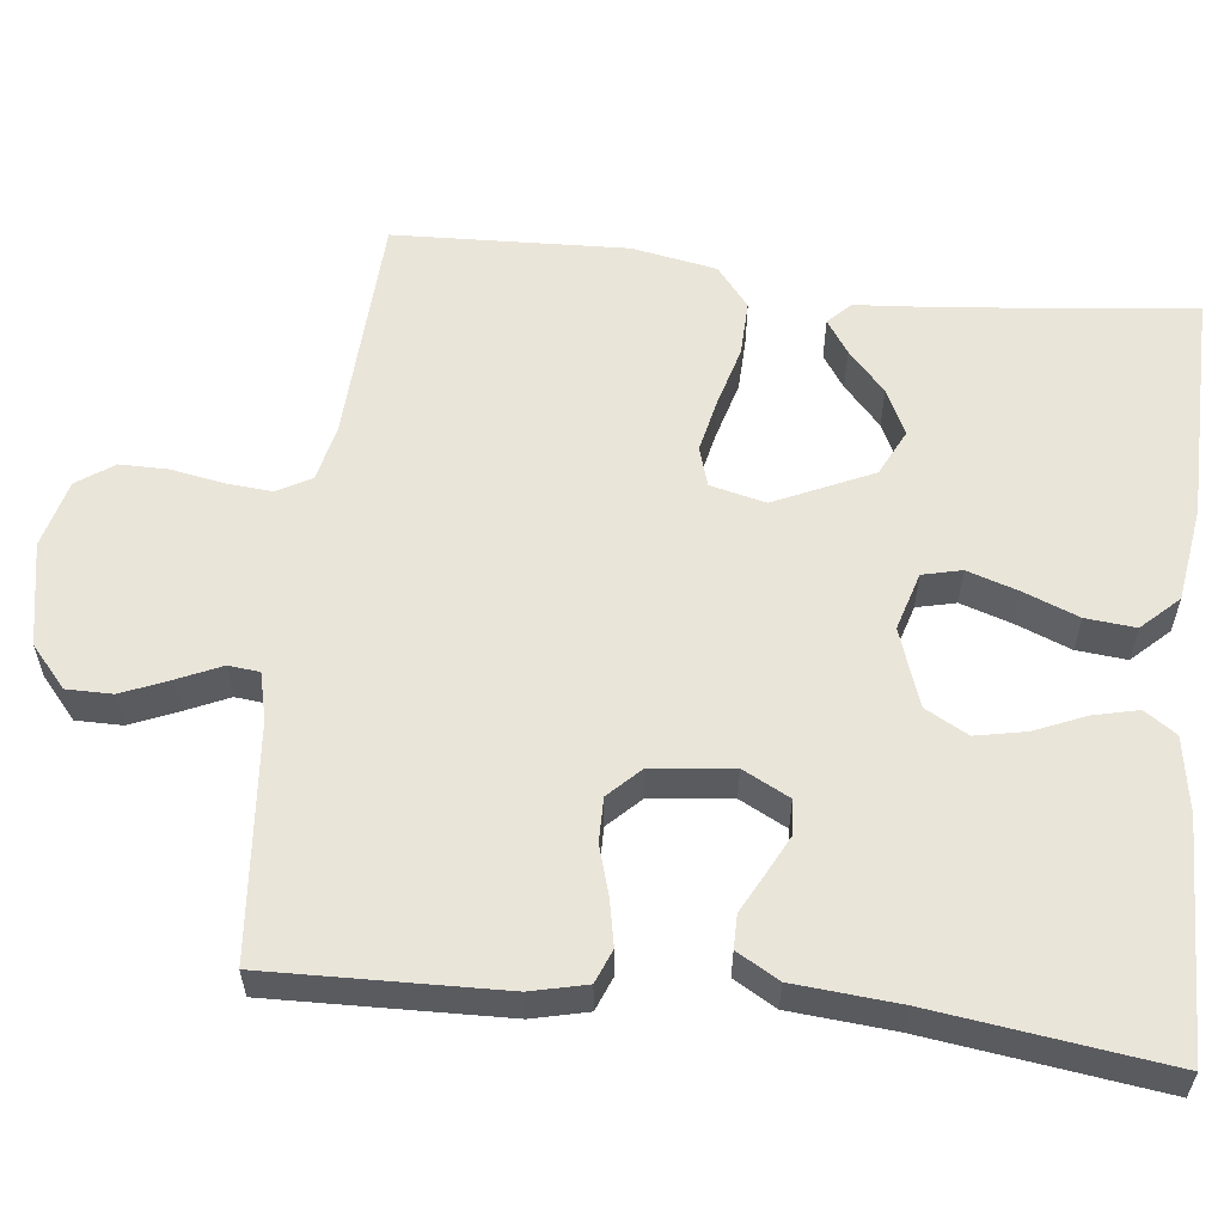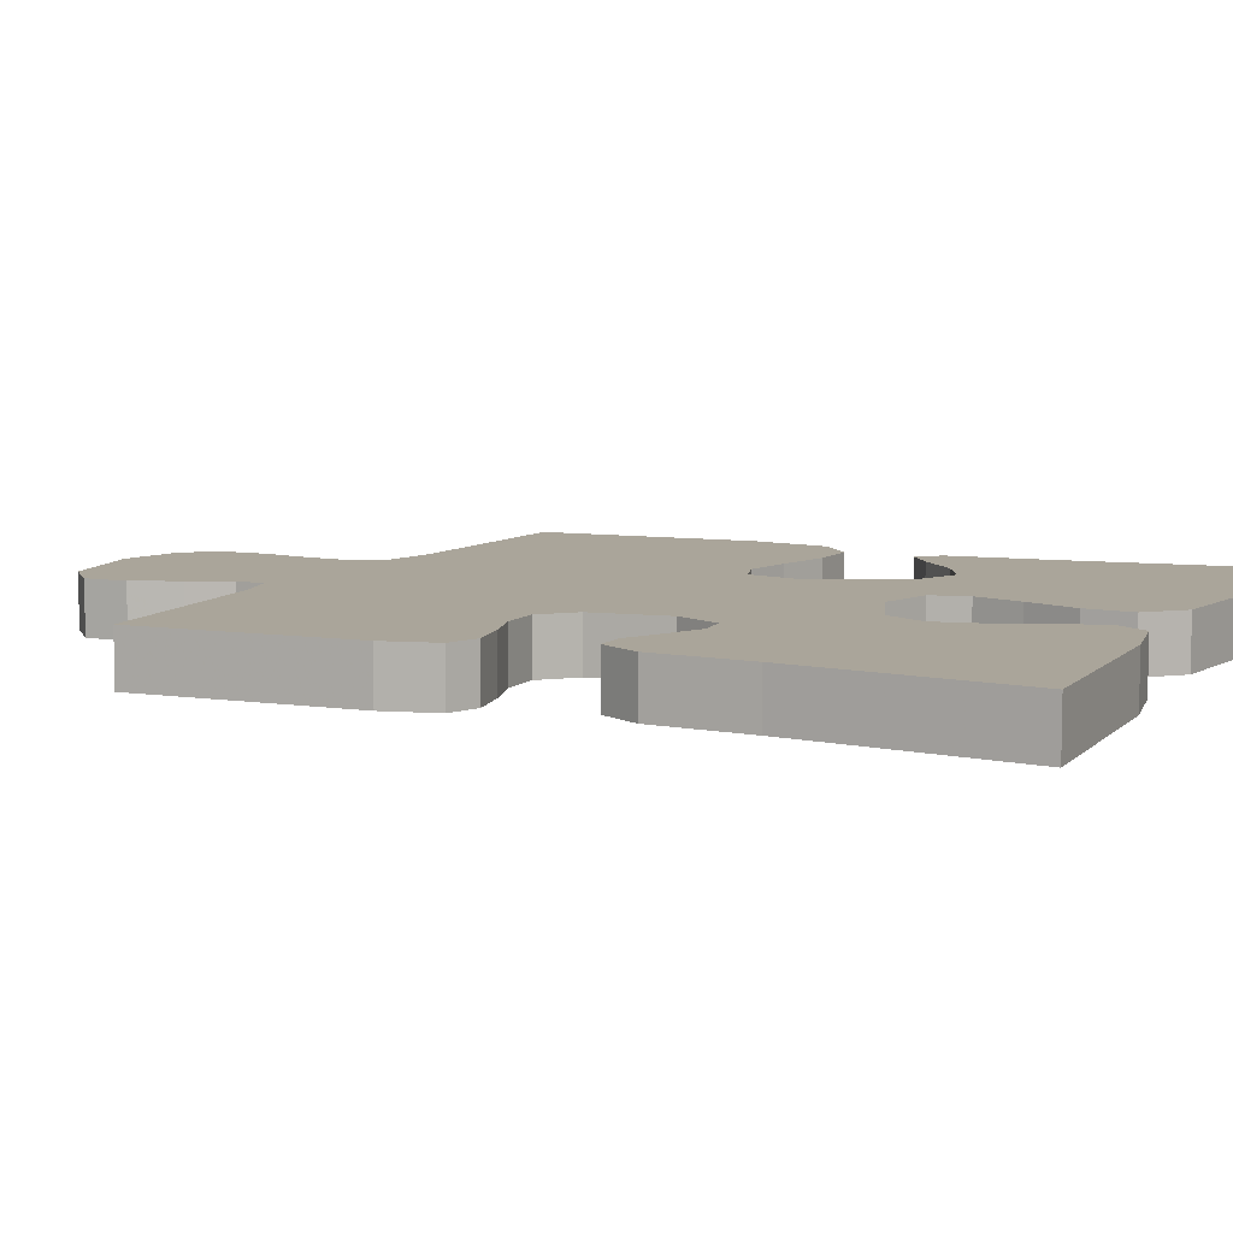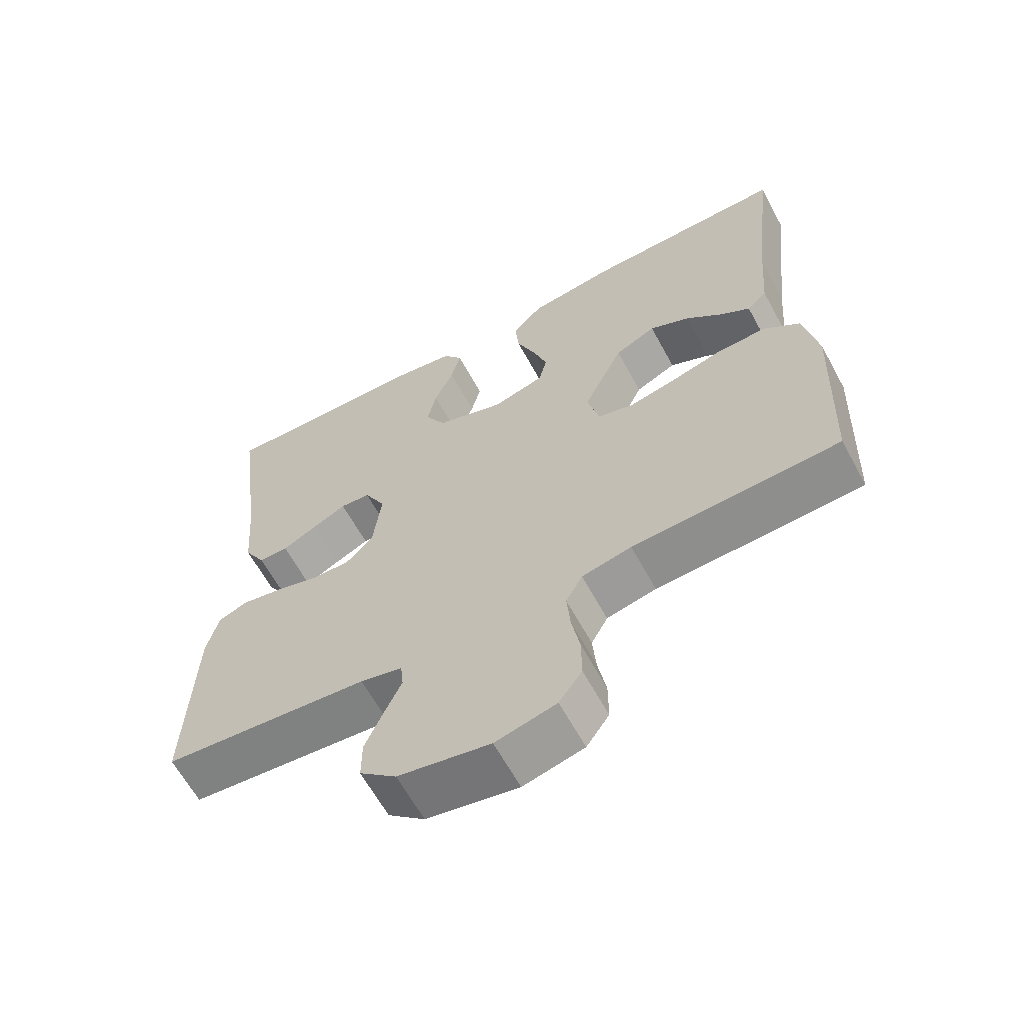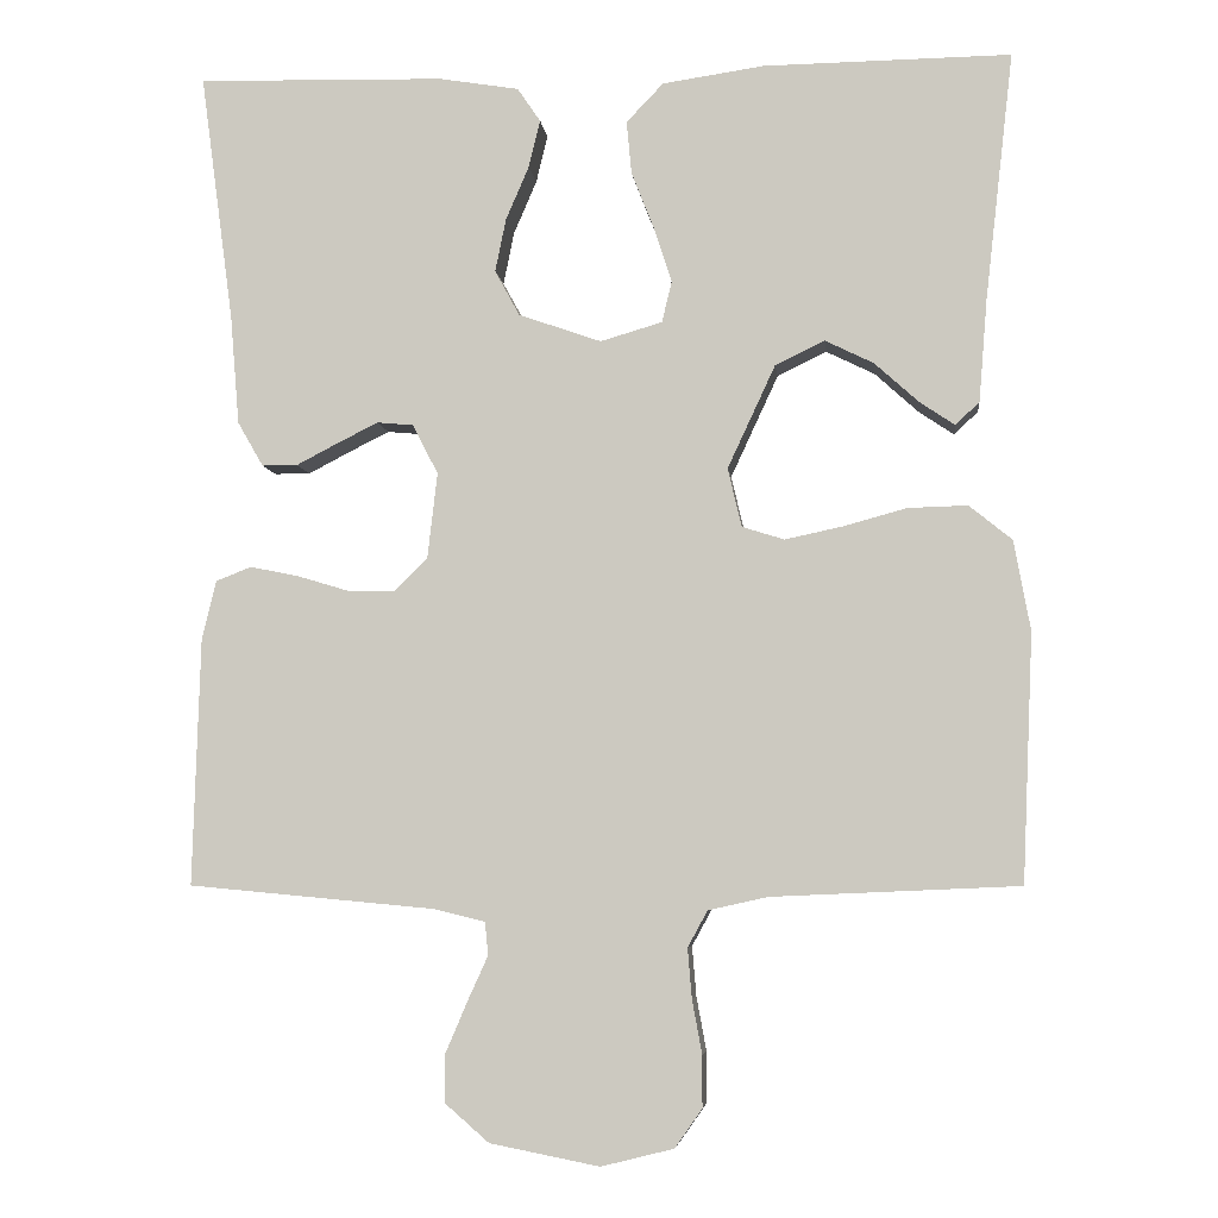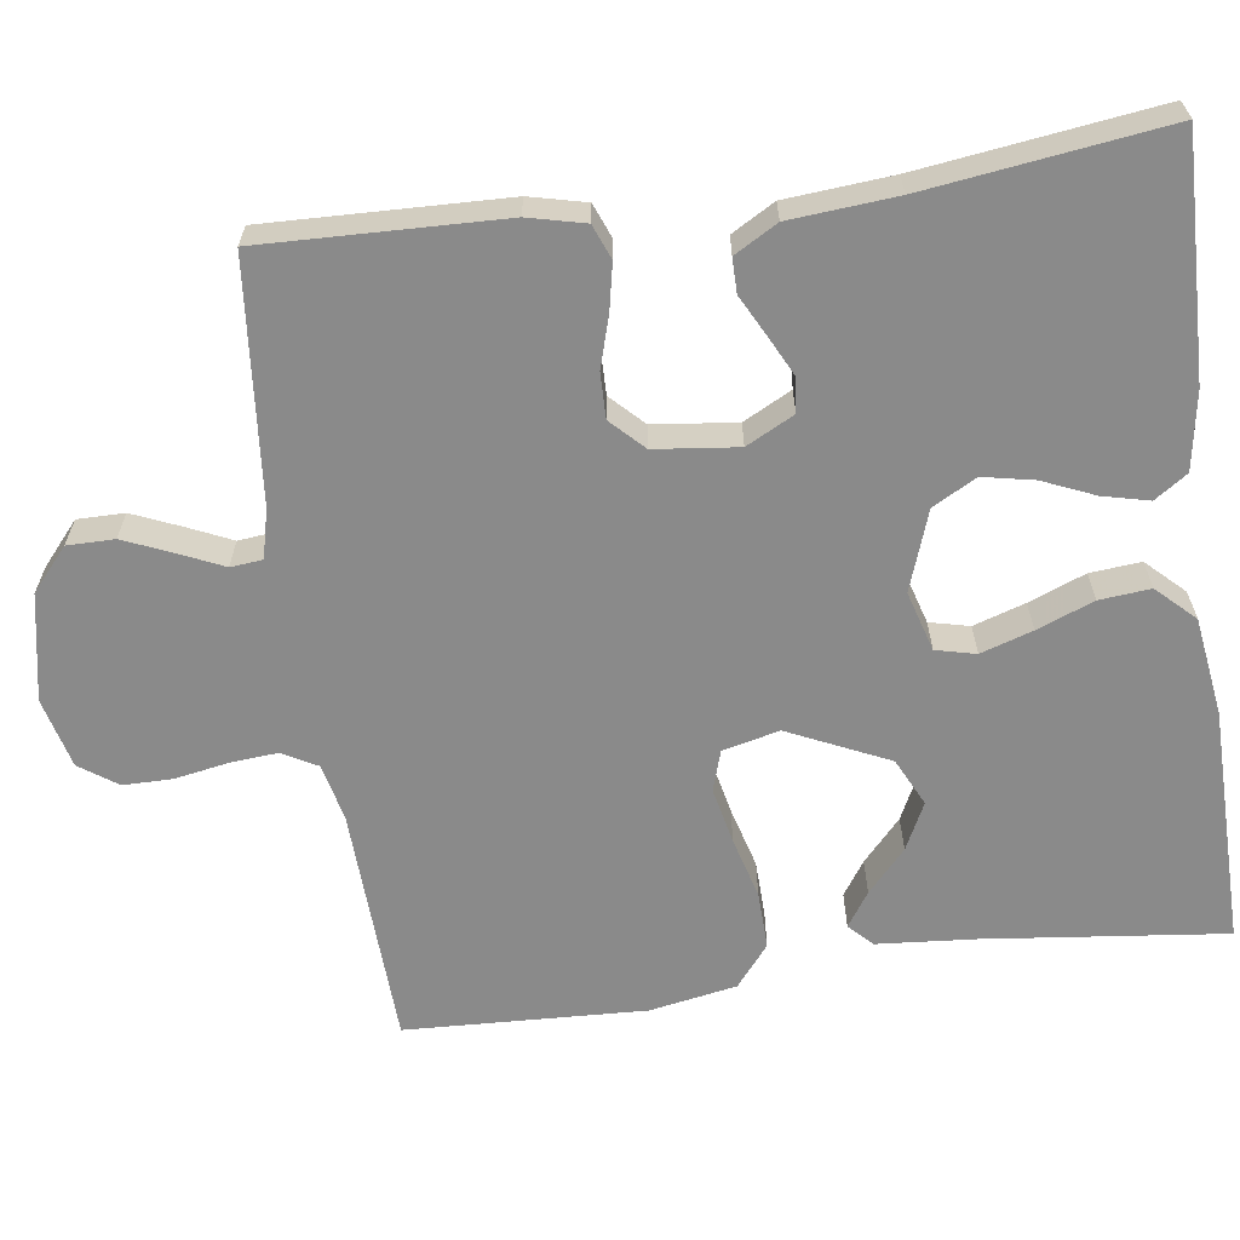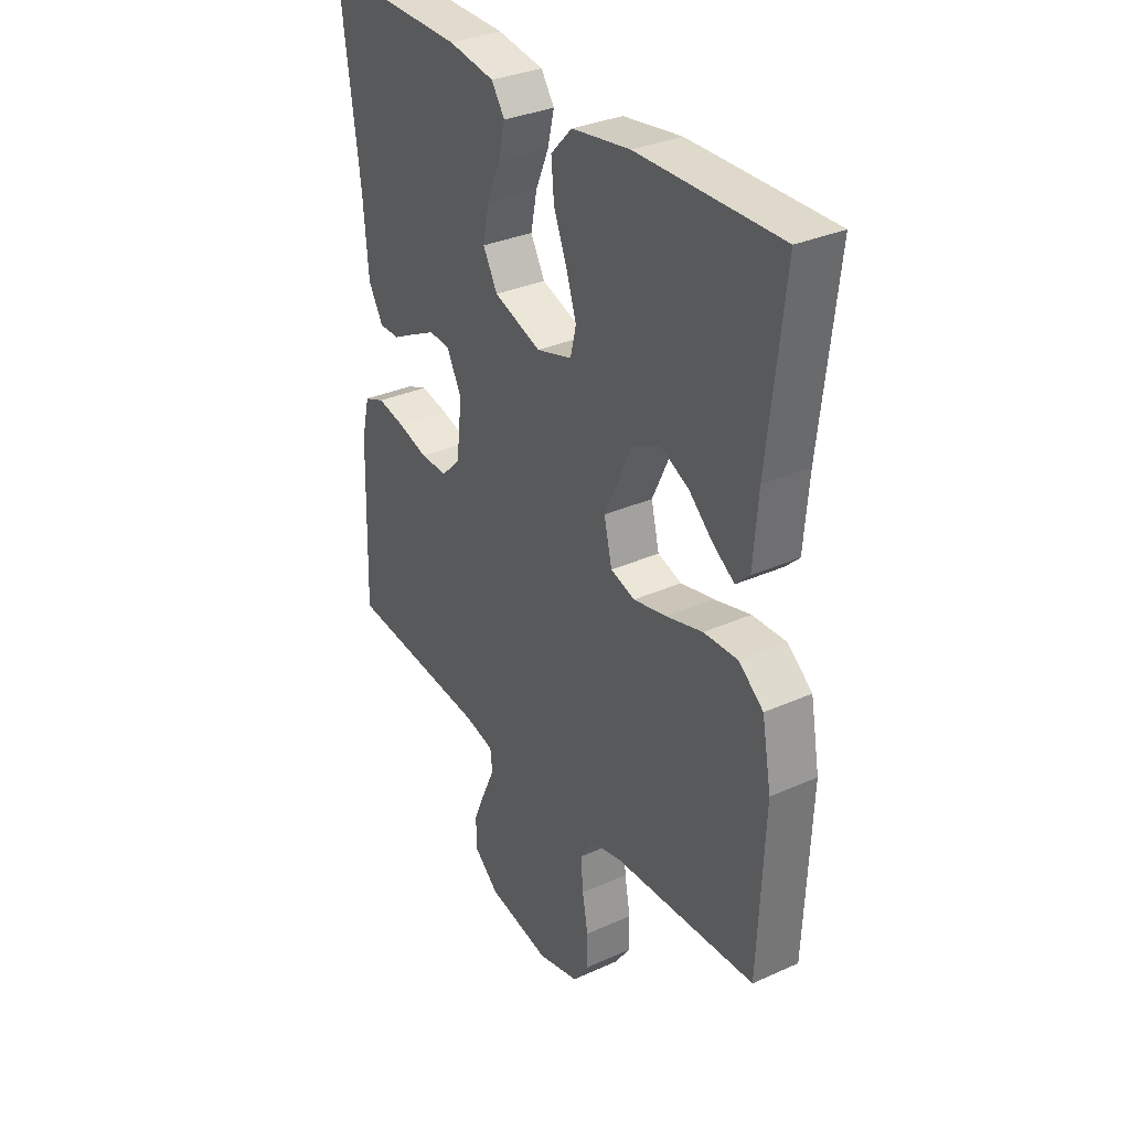
<metadata>
{"format":"obj","ext":"obj","renderer":"f3d","projection":"perspective","resolution":1024,"background":"white","views":[{"elev":57.9,"azim":-83.4,"up":"+Y"},{"elev":7.7,"azim":-65.3,"up":"+Y"},{"elev":-63.5,"azim":28.6,"up":"+Z"},{"elev":-5.6,"azim":6.2,"up":"+Z"},{"elev":-63.5,"azim":-82.1,"up":"+Y"},{"elev":32.5,"azim":58.0,"up":"+Z"}]}
</metadata>
<code>
v 0.5 0.07 -0.5
v 0.2 0.07 -0.513
v 0.128 0.07 -0.529
v 0.104 0.07 -0.573
v 0.109 0.07 -0.633
v 0.121 0.07 -0.699
v 0.121 0.07 -0.761
v 0.088 0.07 -0.808
v 0 0.07 -0.83
v -0.133 0.07 -0.804
v -0.186 0.07 -0.758
v -0.186 0.07 -0.699
v -0.16 0.07 -0.638
v -0.135 0.07 -0.583
v -0.139 0.07 -0.543
v -0.2 0.07 -0.528
v -0.5 0.07 -0.5
v -0.491 0.07 -0.2
v -0.474 0.07 -0.129
v -0.431 0.07 -0.112
v -0.372 0.07 -0.124
v -0.309 0.07 -0.143
v -0.252 0.07 -0.144
v -0.212 0.07 -0.104
v -0.2 0.07 0
v -0.231 0.07 0.06
v -0.275 0.07 0.064
v -0.325 0.07 0.039
v -0.375 0.07 0.013
v -0.418 0.07 0.013
v -0.449 0.07 0.067
v -0.46 0.07 0.2
v -0.5 0.07 0.5
v -0.2 0.07 0.493
v -0.103 0.07 0.477
v -0.075 0.07 0.436
v -0.089 0.07 0.378
v -0.117 0.07 0.313
v -0.13 0.07 0.249
v -0.1 0.07 0.194
v 0 0.07 0.159
v 0.075 0.07 0.181
v 0.087 0.07 0.231
v 0.066 0.07 0.296
v 0.038 0.07 0.367
v 0.032 0.07 0.431
v 0.077 0.07 0.478
v 0.2 0.07 0.496
v 0.5 0.07 0.5
v 0.466 0.07 0.2
v 0.456 0.07 0.076
v 0.427 0.07 0.048
v 0.384 0.07 0.077
v 0.331 0.07 0.125
v 0.272 0.07 0.154
v 0.212 0.07 0.125
v 0.154 0.07 0
v 0.171 0.07 -0.071
v 0.222 0.07 -0.087
v 0.292 0.07 -0.072
v 0.369 0.07 -0.051
v 0.441 0.07 -0.049
v 0.493 0.07 -0.091
v 0.513 0.07 -0.2
v 0.5 0 -0.5
v 0.2 0 -0.513
v 0.128 0 -0.529
v 0.104 0 -0.573
v 0.109 0 -0.633
v 0.121 0 -0.699
v 0.121 0 -0.761
v 0.088 0 -0.808
v 0 0 -0.83
v -0.133 0 -0.804
v -0.186 0 -0.758
v -0.186 0 -0.699
v -0.16 0 -0.638
v -0.135 0 -0.583
v -0.139 0 -0.543
v -0.2 0 -0.528
v -0.5 0 -0.5
v -0.491 0 -0.2
v -0.474 0 -0.129
v -0.431 0 -0.112
v -0.372 0 -0.124
v -0.309 0 -0.143
v -0.252 0 -0.144
v -0.212 0 -0.104
v -0.2 0 0
v -0.231 0 0.06
v -0.275 0 0.064
v -0.325 0 0.039
v -0.375 0 0.013
v -0.418 0 0.013
v -0.449 0 0.067
v -0.46 0 0.2
v -0.5 0 0.5
v -0.2 0 0.493
v -0.103 0 0.477
v -0.075 0 0.436
v -0.089 0 0.378
v -0.117 0 0.313
v -0.13 0 0.249
v -0.1 0 0.194
v 0 0 0.159
v 0.075 0 0.181
v 0.087 0 0.231
v 0.066 0 0.296
v 0.038 0 0.367
v 0.032 0 0.431
v 0.077 0 0.478
v 0.2 0 0.496
v 0.5 0 0.5
v 0.466 0 0.2
v 0.456 0 0.076
v 0.427 0 0.048
v 0.384 0 0.077
v 0.331 0 0.125
v 0.272 0 0.154
v 0.212 0 0.125
v 0.154 0 0
v 0.171 0 -0.071
v 0.222 0 -0.087
v 0.292 0 -0.072
v 0.369 0 -0.051
v 0.441 0 -0.049
v 0.493 0 -0.091
v 0.513 0 -0.2
f 63 64 1 2
f 60 61 62 63
f 59 60 63 2
f 58 59 2 3
f 57 58 3 4
f 51 52 53 54
f 50 51 54 55
f 49 50 55
f 48 49 55 56
f 44 45 46 47
f 43 44 47 48
f 42 43 48 56
f 35 36 37 38
f 35 38 39
f 32 33 34 35
f 32 35 39
f 31 32 39 40
f 28 29 30 31
f 27 28 31 40
f 19 20 21 22
f 17 18 19 22
f 16 17 22 23
f 15 16 23 24
f 11 12 13 14
f 9 10 11 14
f 9 14 15
f 5 6 7 8
f 4 5 8 9
f 57 4 9 15
f 41 42 56 57
f 26 27 40 41
f 25 26 41 57
f 15 24 25 57
f 66 65 128 127
f 127 126 125 124
f 66 127 124 123
f 67 66 123 122
f 68 67 122 121
f 118 117 116 115
f 119 118 115 114
f 119 114 113
f 120 119 113 112
f 111 110 109 108
f 112 111 108 107
f 120 112 107 106
f 102 101 100 99
f 103 102 99
f 99 98 97 96
f 103 99 96
f 104 103 96 95
f 95 94 93 92
f 104 95 92 91
f 86 85 84 83
f 86 83 82 81
f 87 86 81 80
f 88 87 80 79
f 78 77 76 75
f 78 75 74 73
f 79 78 73
f 72 71 70 69
f 73 72 69 68
f 79 73 68 121
f 121 120 106 105
f 105 104 91 90
f 121 105 90 89
f 121 89 88 79
f 1 65 66 2
f 2 66 67 3
f 3 67 68 4
f 4 68 69 5
f 5 69 70 6
f 6 70 71 7
f 7 71 72 8
f 8 72 73 9
f 9 73 74 10
f 10 74 75 11
f 11 75 76 12
f 12 76 77 13
f 13 77 78 14
f 14 78 79 15
f 15 79 80 16
f 16 80 81 17
f 17 81 82 18
f 18 82 83 19
f 19 83 84 20
f 20 84 85 21
f 21 85 86 22
f 22 86 87 23
f 23 87 88 24
f 24 88 89 25
f 25 89 90 26
f 26 90 91 27
f 27 91 92 28
f 28 92 93 29
f 29 93 94 30
f 30 94 95 31
f 31 95 96 32
f 32 96 97 33
f 33 97 98 34
f 34 98 99 35
f 35 99 100 36
f 36 100 101 37
f 37 101 102 38
f 38 102 103 39
f 39 103 104 40
f 40 104 105 41
f 41 105 106 42
f 42 106 107 43
f 43 107 108 44
f 44 108 109 45
f 45 109 110 46
f 46 110 111 47
f 47 111 112 48
f 48 112 113 49
f 49 113 114 50
f 50 114 115 51
f 51 115 116 52
f 52 116 117 53
f 53 117 118 54
f 54 118 119 55
f 55 119 120 56
f 56 120 121 57
f 57 121 122 58
f 58 122 123 59
f 59 123 124 60
f 60 124 125 61
f 61 125 126 62
f 62 126 127 63
f 63 127 128 64
f 64 128 65 1

</code>
